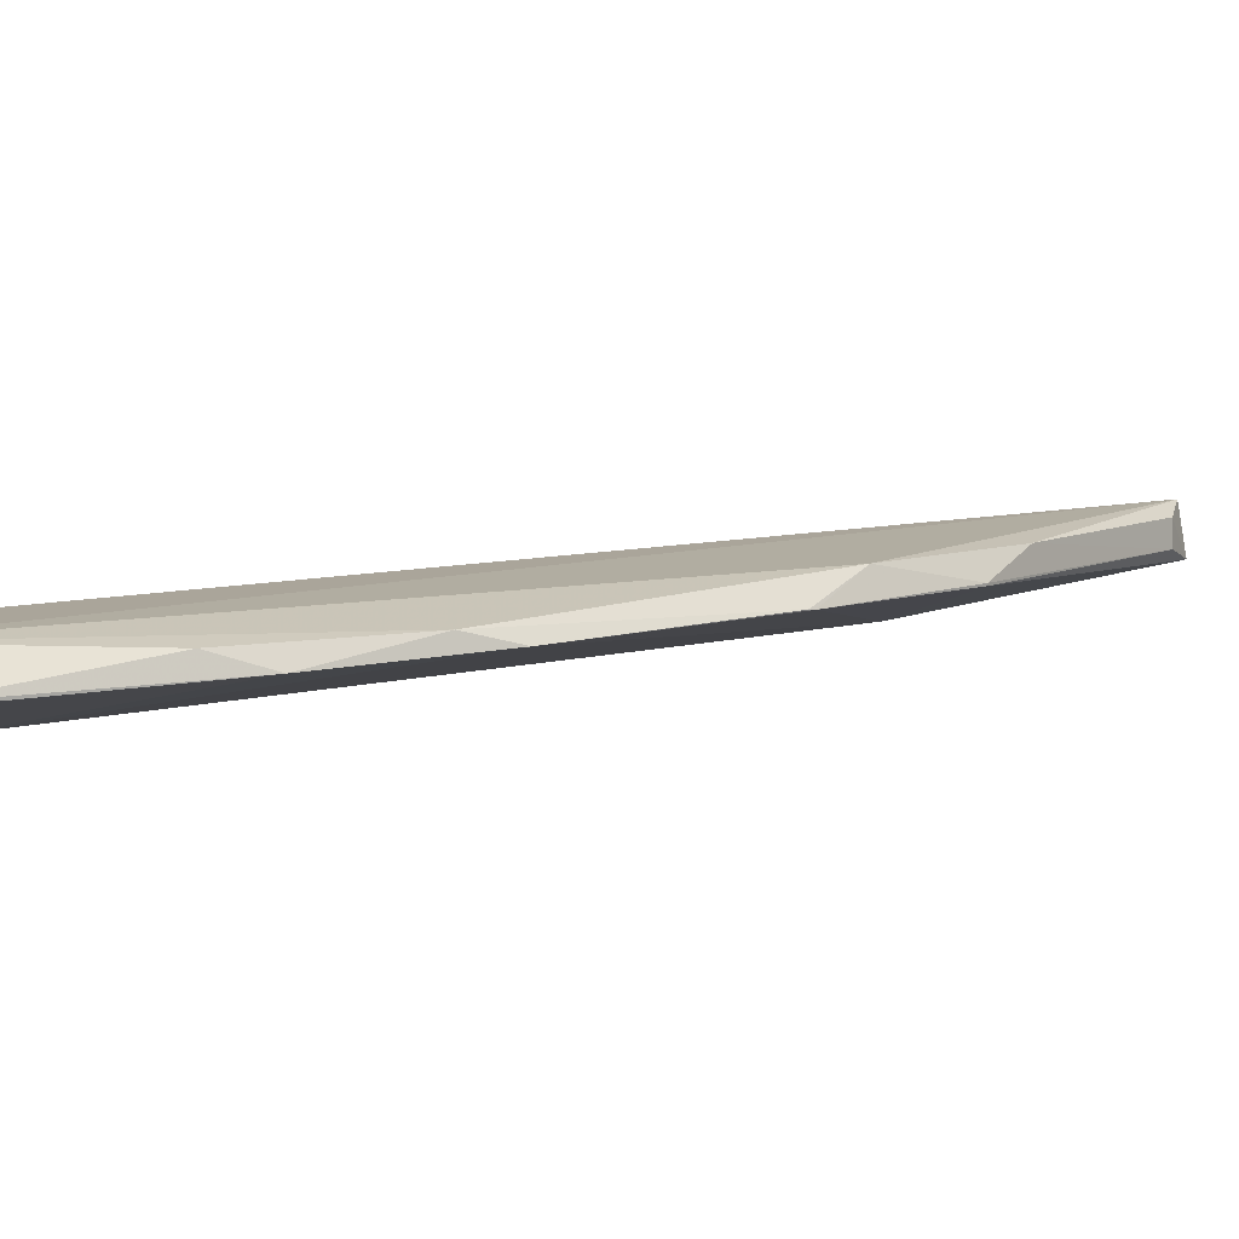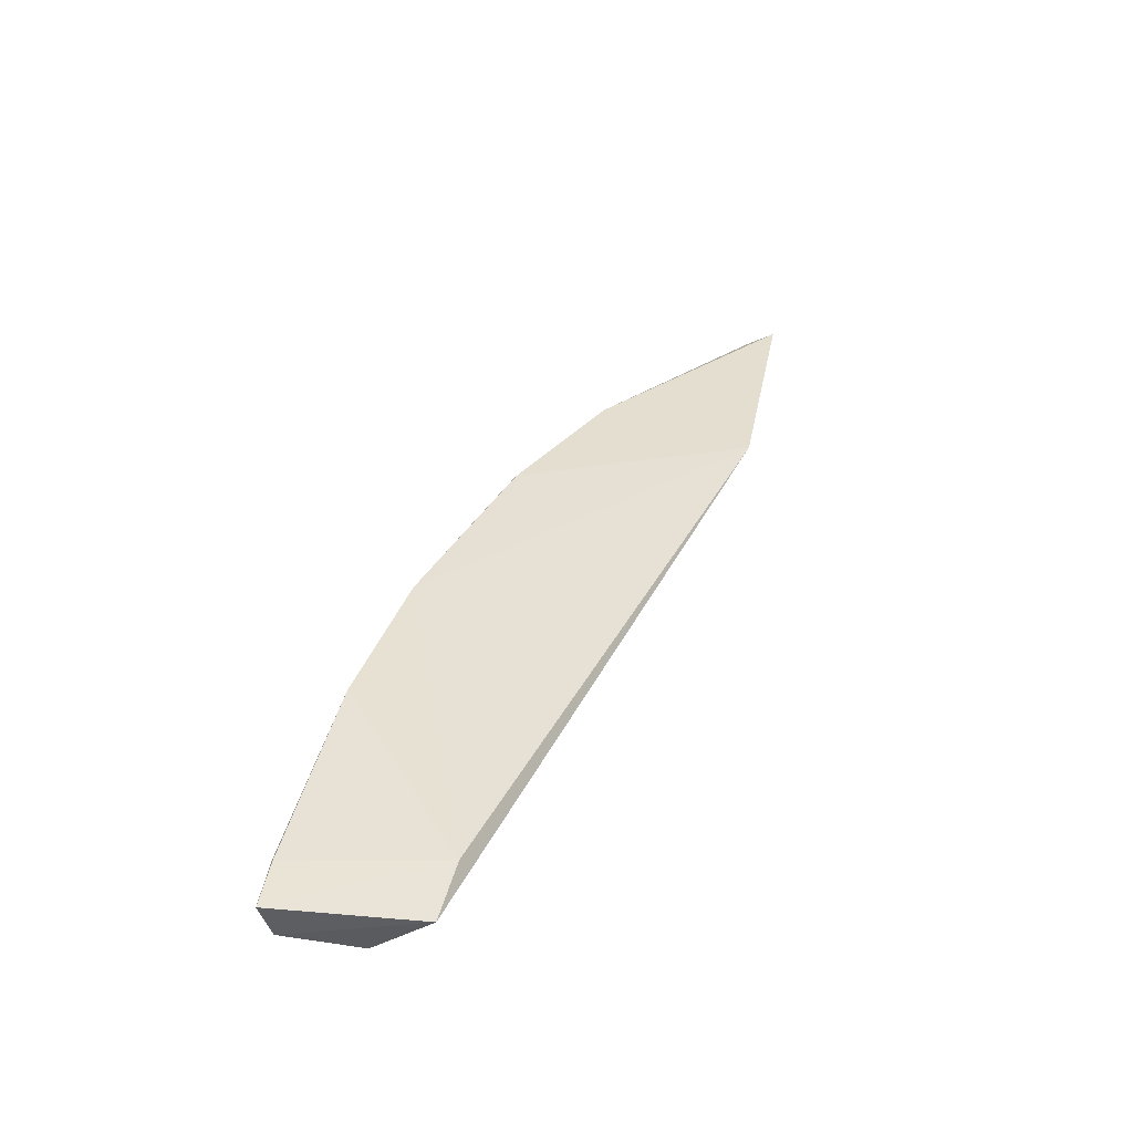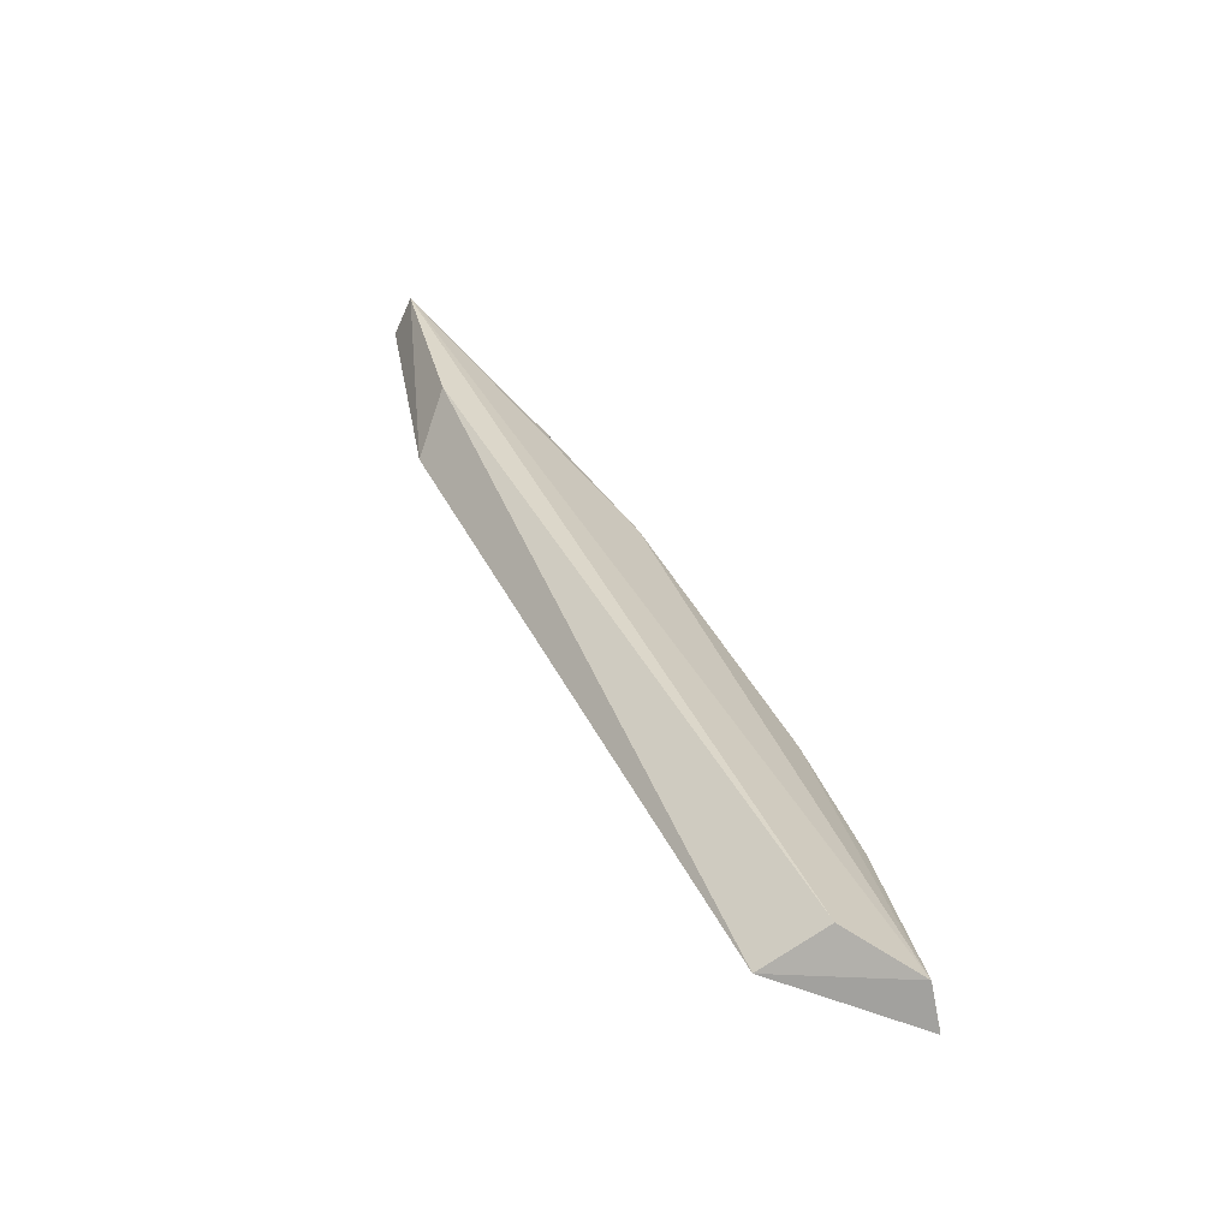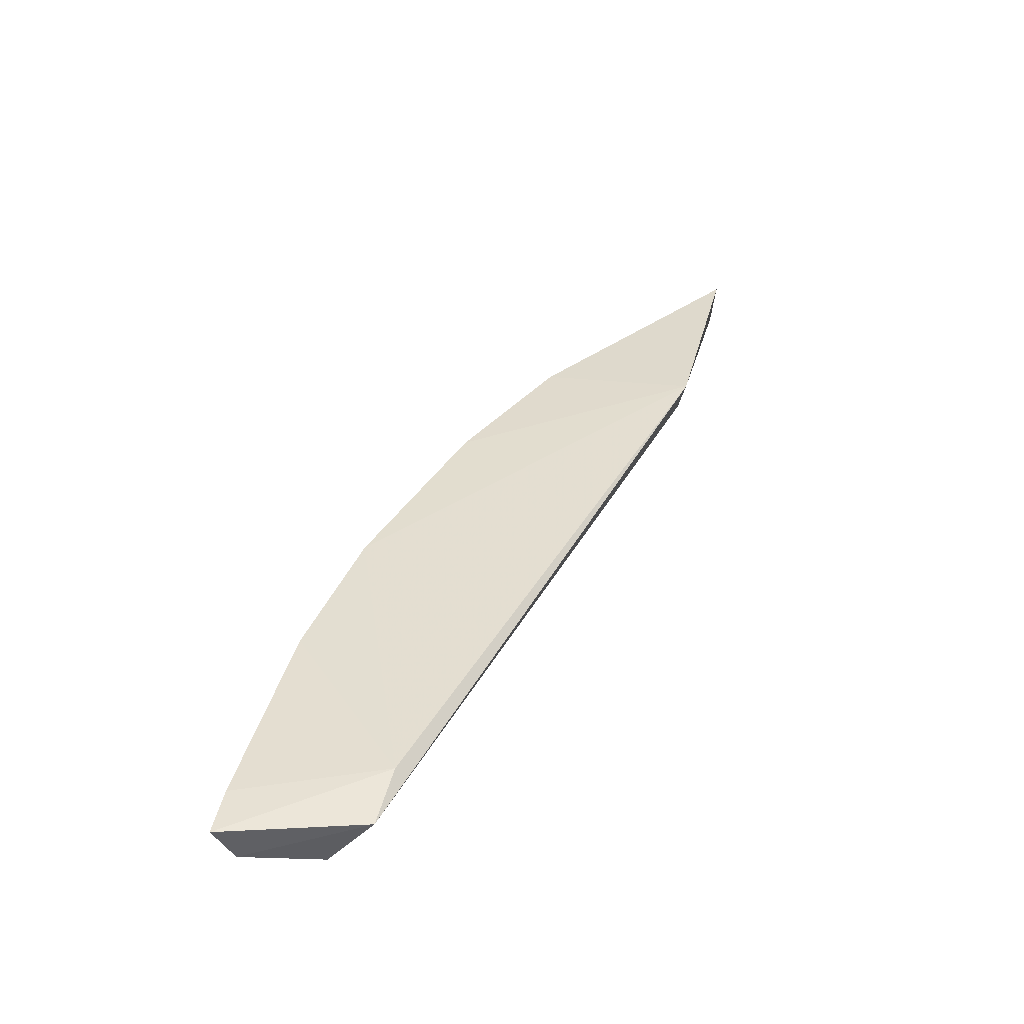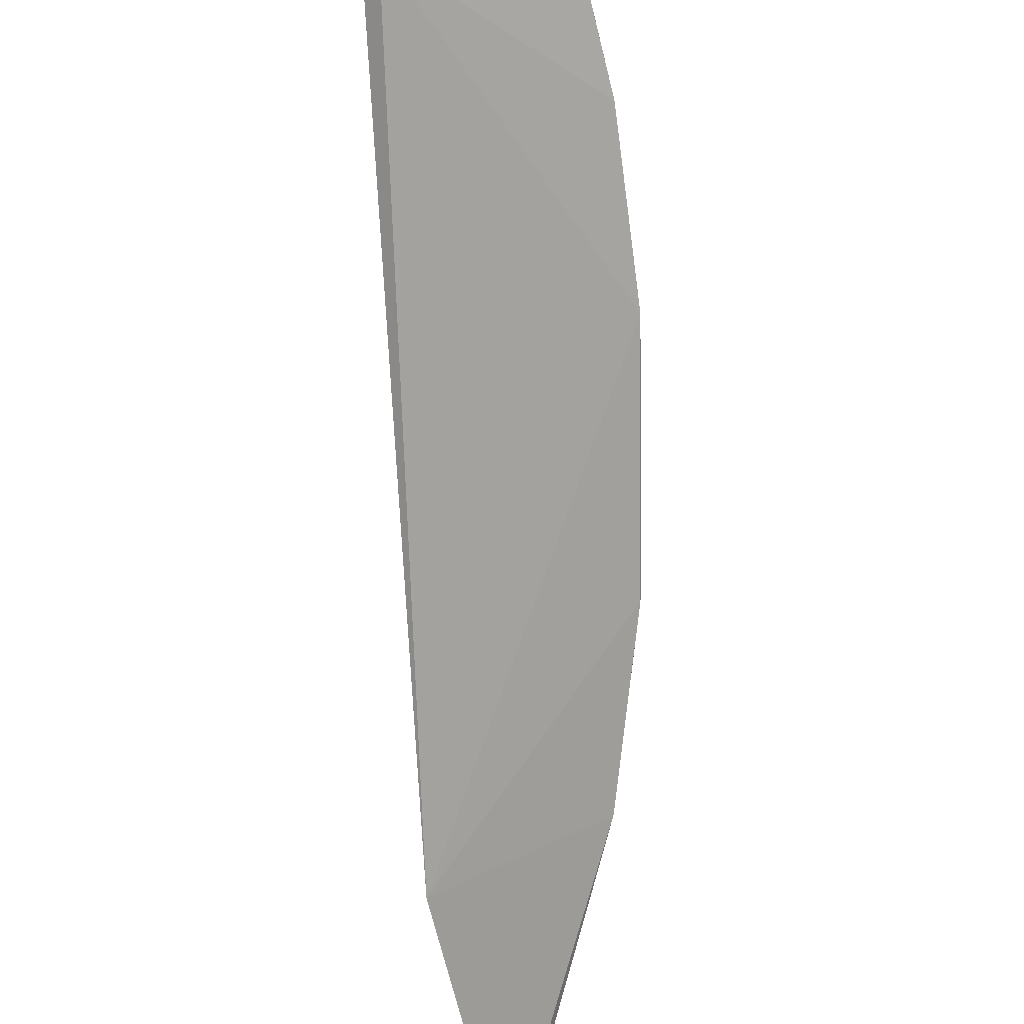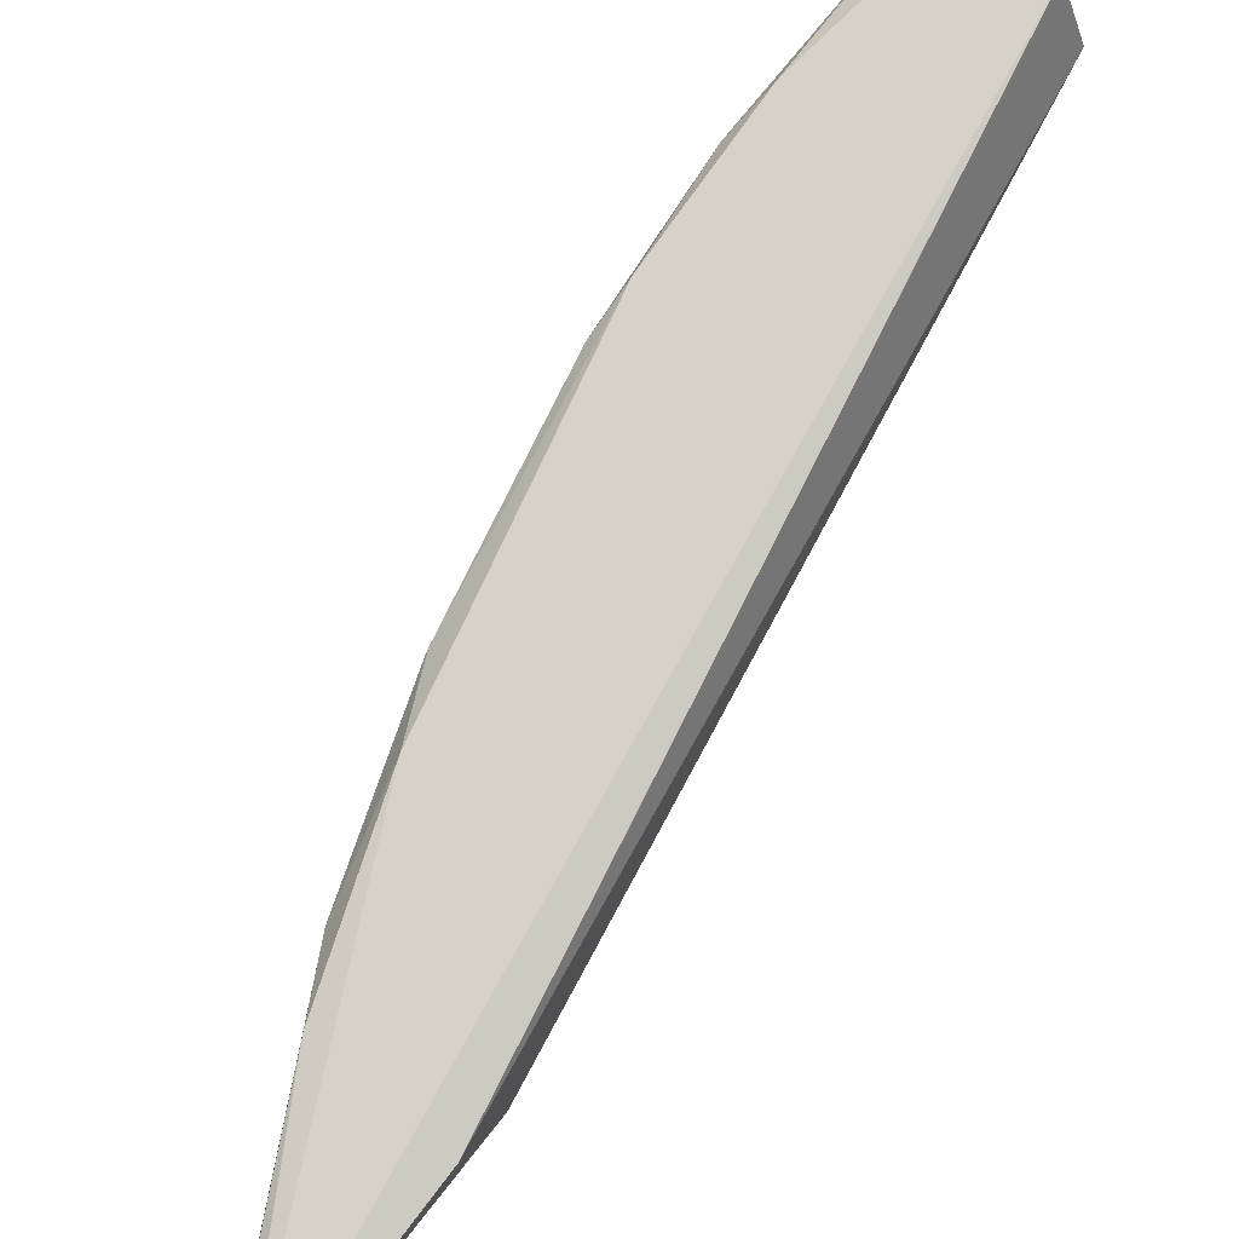
<metadata>
{"format":"obj","ext":"obj","renderer":"f3d","projection":"perspective","resolution":1024,"background":"white","views":[{"elev":7.8,"azim":76.6,"up":"+Z"},{"elev":-43.9,"azim":152.5,"up":"+Y"},{"elev":-68.4,"azim":-30.3,"up":"+Y"},{"elev":-47.9,"azim":166.0,"up":"+Y"},{"elev":-72.4,"azim":28.2,"up":"+Z"},{"elev":77.6,"azim":-126.6,"up":"+Z"}]}
</metadata>
<code>
v 0.08235 0.08959 0.04356
v 0.1214 0.01994 0.0411
v 0.1058 0.0626 0.04164
v 0.0827 0.09002 0.04042
v 0.1113 0.0208 0.03887
v 0.09844 0.0735 0.04159
v 0.1194 0.0202 0.04349
v 0.08748 0.07182 0.03836
v 0.1103 0.02515 0.03827
v 0.1024 0.06651 0.04317
v 0.08459 0.0884 0.04288
v 0.114 0.04524 0.04243
v 0.1136 0.02108 0.04347
v 0.0984 0.07353 0.04145
v 0.1171 0.03792 0.04134
v 0.09508 0.07694 0.04301
v 0.0866 0.07488 0.04293
v 0.1056 0.063 0.04159
v 0.08492 0.08833 0.04125
v 0.1208 0.02338 0.04105
v 0.113 0.04863 0.04149
v 0.1176 0.03437 0.04253
v 0.1208 0.02342 0.04126
v 0.1213 0.02002 0.04127
f 7 5 2
f 8 1 4
f 9 2 5
f 9 5 8
f 10 1 7
f 11 4 1
f 12 10 7
f 12 3 10
f 13 7 1
f 13 5 7
f 14 8 4
f 16 10 6
f 16 11 1
f 16 1 10
f 17 8 5
f 17 5 13
f 17 13 1
f 17 1 8
f 18 14 6
f 18 8 14
f 18 10 3
f 18 6 10
f 19 6 14
f 19 16 6
f 19 11 16
f 19 14 4
f 19 4 11
f 20 2 9
f 20 9 15
f 21 3 12
f 21 12 15
f 21 18 3
f 21 8 18
f 21 15 9
f 21 9 8
f 22 15 12
f 22 12 7
f 23 20 15
f 23 15 22
f 23 2 20
f 23 22 7
f 24 23 7
f 24 7 2
f 24 2 23

</code>
